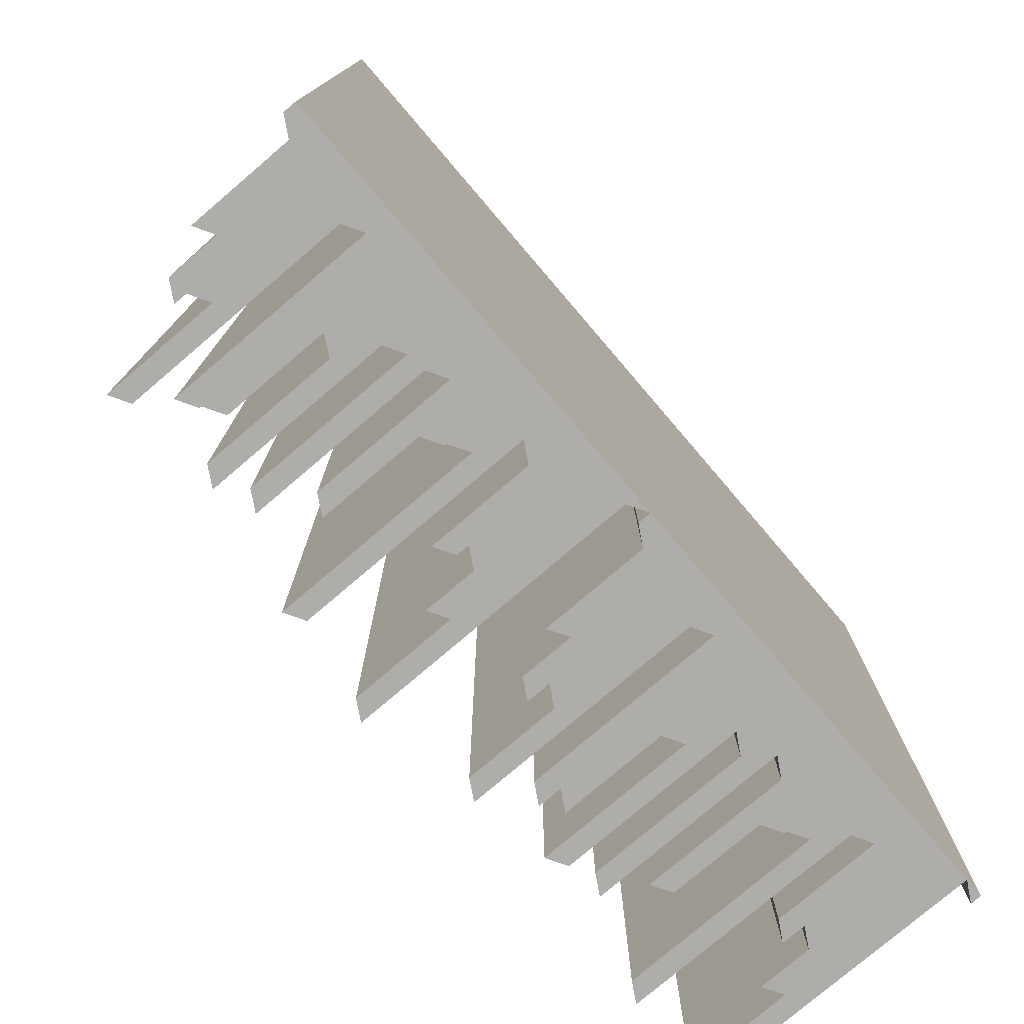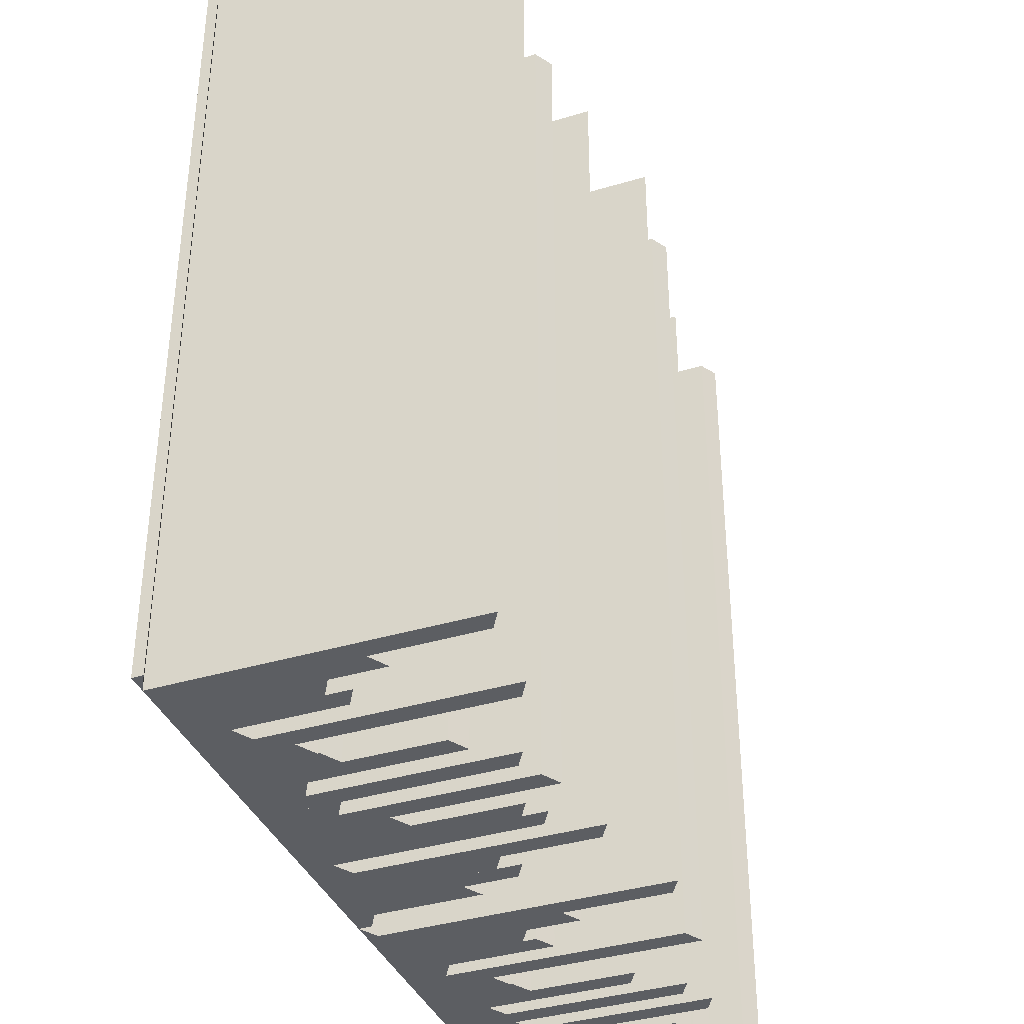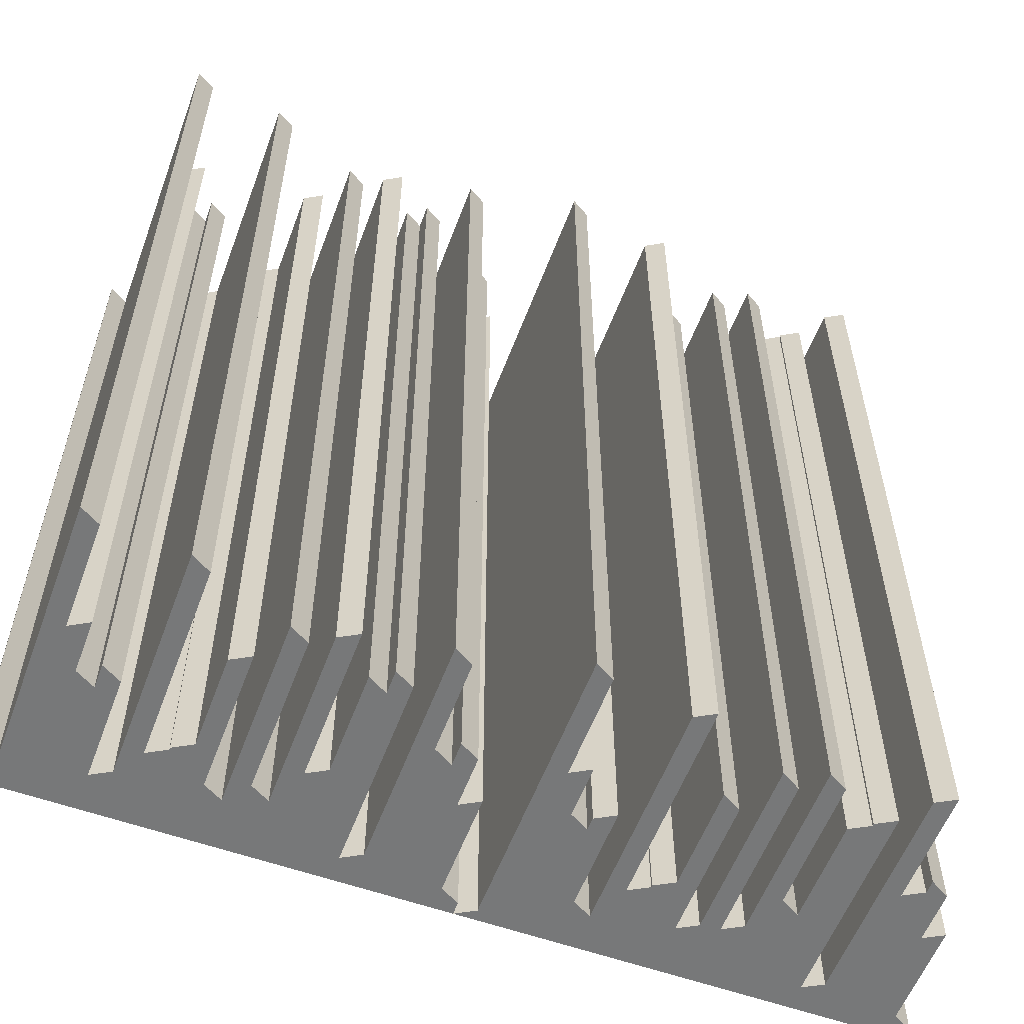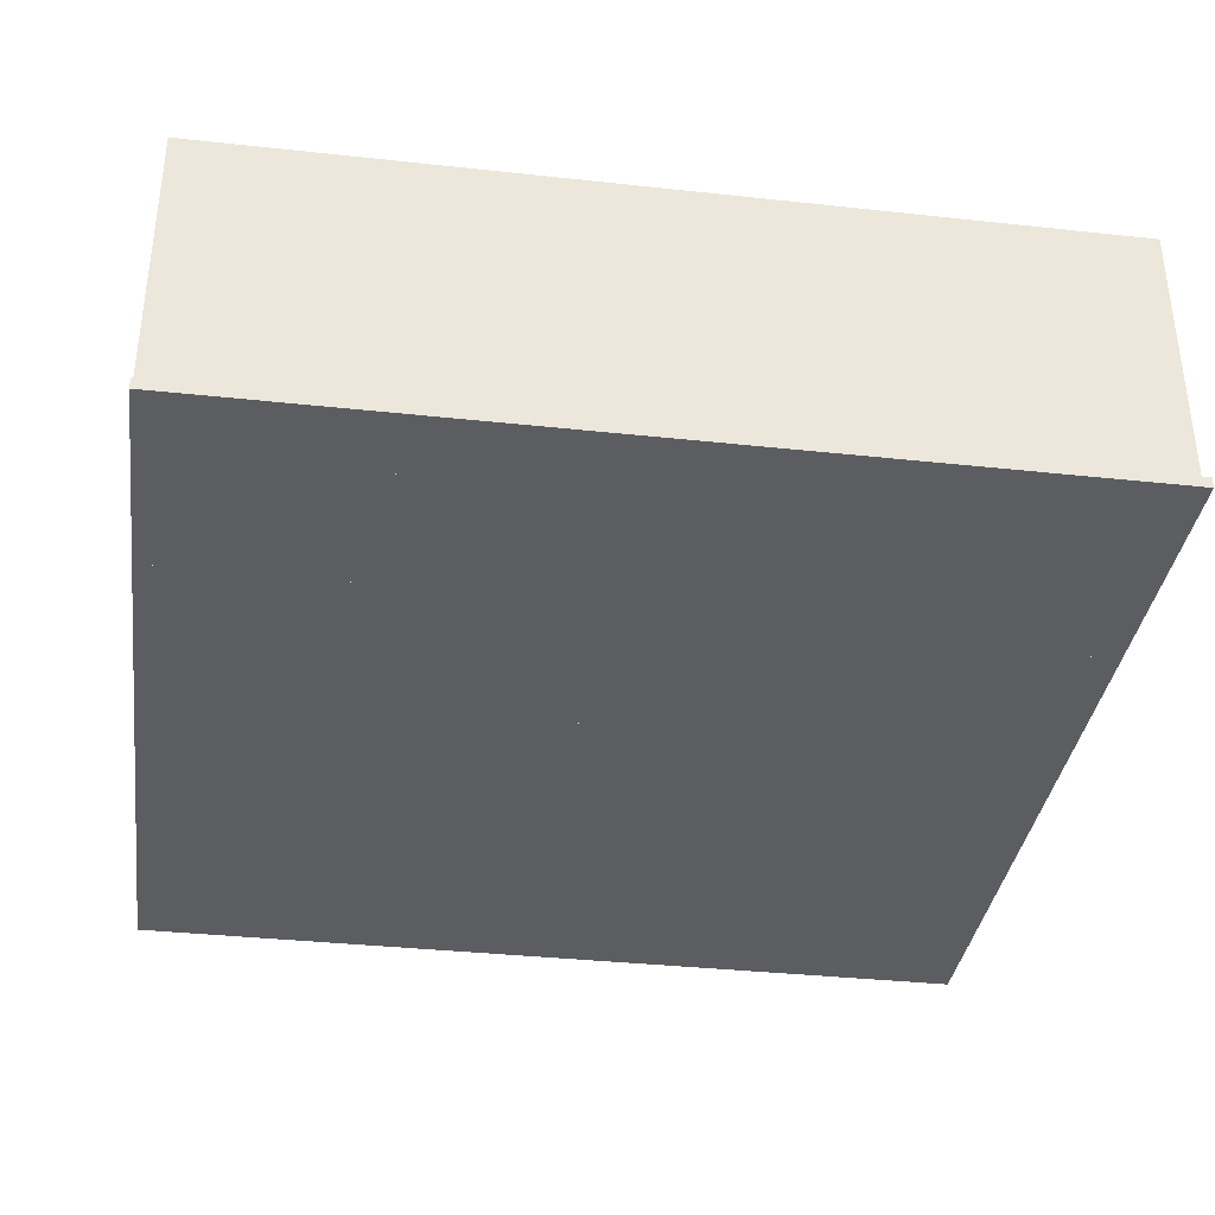
<metadata>
{"format":"obj","ext":"obj","renderer":"f3d","projection":"perspective","resolution":1024,"background":"white","views":[{"elev":-77.4,"azim":-49.5,"up":"+Z"},{"elev":-37.7,"azim":111.0,"up":"+Z"},{"elev":-57.3,"azim":159.6,"up":"+Z"},{"elev":-36.0,"azim":81.9,"up":"+Y"}]}
</metadata>
<code>
o 1m_modulo23_500Hz_46n_30stopni_5potega
v -0.5 0 -0.5
v -0.5 0.01494 -0.5
v -0.4783 0 -0.5
v -0.4783 0.02749 -0.5
v -0.5 0.01494 0.5
v -0.4783 0.02749 0.5
v -0.4783 -0 0.5
v -0.5 -0 0.5
v -0.4565 -0 0.5
v -0.4565 0.1345 0.5
v -0.4783 -0 0.5
v -0.4783 0.147 0.5
v -0.4565 0.1345 -0.5
v -0.4783 0.147 -0.5
v -0.4783 0 -0.5
v -0.4565 0 -0.5
v -0.4565 0 -0.5
v -0.4565 0.1942 -0.5
v -0.4348 0 -0.5
v -0.4348 0.2068 -0.5
v -0.4565 0.1942 0.5
v -0.4348 0.2068 0.5
v -0.4348 -0 0.5
v -0.4565 -0 0.5
v -0.4131 -0 0.5
v -0.4131 0.1793 0.5
v -0.4348 -0 0.5
v -0.4348 0.1918 0.5
v -0.4131 0.1793 -0.5
v -0.4348 0.1918 -0.5
v -0.4348 0 -0.5
v -0.4131 0 -0.5
v -0.3913 -0 0.5
v -0.3913 0.2988 0.5
v -0.4131 -0 0.5
v -0.4131 0.3113 0.5
v -0.3913 0.2988 -0.5
v -0.4131 0.3113 -0.5
v -0.4131 0 -0.5
v -0.3913 0 -0.5
v -0.3696 -0 0.5
v -0.3696 0.02988 0.5
v -0.3913 -0 0.5
v -0.3913 0.04244 0.5
v -0.3696 0.02988 -0.5
v -0.3913 0.04244 -0.5
v -0.3913 0 -0.5
v -0.3696 0 -0.5
v -0.3478 -0 0.5
v -0.3478 0.254 0.5
v -0.3696 -0 0.5
v -0.3696 0.2665 0.5
v -0.3478 0.254 -0.5
v -0.3696 0.2665 -0.5
v -0.3696 0 -0.5
v -0.3478 0 -0.5
v -0.3261 -0 0.5
v -0.3261 0.239 0.5
v -0.3478 -0 0.5
v -0.3478 0.2516 0.5
v -0.3261 0.239 -0.5
v -0.3478 0.2516 -0.5
v -0.3478 0 -0.5
v -0.3261 0 -0.5
v -0.3261 0 -0.5
v -0.3261 0.1195 -0.5
v -0.3044 0 -0.5
v -0.3044 0.1321 -0.5
v -0.3261 0.1195 0.5
v -0.3044 0.1321 0.5
v -0.3044 -0 0.5
v -0.3261 -0 0.5
v -0.3044 0 -0.5
v -0.3044 0.2839 -0.5
v -0.2826 0 -0.5
v -0.2826 0.2964 -0.5
v -0.3044 0.2839 0.5
v -0.2826 0.2964 0.5
v -0.2826 -0 0.5
v -0.3044 -0 0.5
v -0.2609 -0 0.5
v -0.2609 0.0747 0.5
v -0.2826 -0 0.5
v -0.2826 0.08725 0.5
v -0.2609 0.0747 -0.5
v -0.2826 0.08725 -0.5
v -0.2826 0 -0.5
v -0.2609 0 -0.5
v -0.2609 0 -0.5
v -0.2609 0.2689 -0.5
v -0.2392 0 -0.5
v -0.2392 0.2815 -0.5
v -0.2609 0.2689 0.5
v -0.2392 0.2815 0.5
v -0.2392 -0 0.5
v -0.2609 -0 0.5
v -0.2174 -0 0.5
v -0.2174 0.05976 0.5
v -0.2392 -0 0.5
v -0.2392 0.07231 0.5
v -0.2174 0.05976 -0.5
v -0.2392 0.07231 -0.5
v -0.2392 0 -0.5
v -0.2174 0 -0.5
v -0.2174 0 -0.5
v -0.2174 0.2241 -0.5
v -0.1957 0 -0.5
v -0.1957 0.2366 -0.5
v -0.2174 0.2241 0.5
v -0.1957 0.2366 0.5
v -0.1957 -0 0.5
v -0.2174 -0 0.5
v -0.1739 -0 0.5
v -0.1739 0.1046 0.5
v -0.1957 -0 0.5
v -0.1957 0.1171 0.5
v -0.1739 0.1046 -0.5
v -0.1957 0.1171 -0.5
v -0.1957 0 -0.5
v -0.1739 0 -0.5
v -0.1522 -0 0.5
v -0.1522 0.08964 0.5
v -0.1739 -0 0.5
v -0.1739 0.1022 0.5
v -0.1522 0.08964 -0.5
v -0.1739 0.1022 -0.5
v -0.1739 0 -0.5
v -0.1522 0 -0.5
v -0.1304 -0 0.5
v -0.1304 0.3137 0.5
v -0.1522 -0 0.5
v -0.1522 0.3263 0.5
v -0.1304 0.3137 -0.5
v -0.1522 0.3263 -0.5
v -0.1522 0 -0.5
v -0.1304 0 -0.5
v -0.1304 0 -0.5
v -0.1304 0.04482 -0.5
v -0.1087 0 -0.5
v -0.1087 0.05737 -0.5
v -0.1304 0.04482 0.5
v -0.1087 0.05737 0.5
v -0.1087 -0 0.5
v -0.1304 -0 0.5
v -0.08697 -0 0.5
v -0.08697 0.1643 0.5
v -0.1087 -0 0.5
v -0.1087 0.1769 0.5
v -0.08697 0.1643 -0.5
v -0.1087 0.1769 -0.5
v -0.1087 0 -0.5
v -0.08697 0 -0.5
v -0.08697 0 -0.5
v -0.08697 0.1494 -0.5
v -0.06523 0 -0.5
v -0.06523 0.1619 -0.5
v -0.08697 0.1494 0.5
v -0.06523 0.1619 0.5
v -0.06523 -0 0.5
v -0.08697 -0 0.5
v -0.04349 -0 0.5
v -0.04349 0.2092 0.5
v -0.06523 -0 0.5
v -0.06523 0.2217 0.5
v -0.04349 0.2092 -0.5
v -0.06523 0.2217 -0.5
v -0.06523 0 -0.5
v -0.04349 0 -0.5
v -0.04349 0 -0.5
v -0.04349 0.3287 -0.5
v -0.02175 0 -0.5
v -0.02175 0.3412 -0.5
v -0.04349 0.3287 0.5
v -0.02175 0.3412 0.5
v -0.02175 -0 0.5
v -0.04349 -0 0.5
v -1.4e-05 -0 0.5
v -0.02175 0.01255 0.5
v -0.02175 -0 0.5
v -0.02175 0.01255 -0.5
v -0.02175 0 -0.5
v -1.4e-05 0 -0.5
v -1.4e-05 0 -0.5
v -1.4e-05 0.01494 -0.5
v 0.02173 0 -0.5
v 0.02173 0.02749 -0.5
v -1.4e-05 0.01494 0.5
v 0.02173 0.02749 0.5
v 0.02173 -0 0.5
v -1.4e-05 -0 0.5
v 0.04346 -0 0.5
v 0.04346 0.1345 0.5
v 0.02173 -0 0.5
v 0.02173 0.147 0.5
v 0.04346 0.1345 -0.5
v 0.02173 0.147 -0.5
v 0.02173 0 -0.5
v 0.04346 0 -0.5
v 0.04346 0 -0.5
v 0.04346 0.1942 -0.5
v 0.0652 0 -0.5
v 0.0652 0.2068 -0.5
v 0.04346 0.1942 0.5
v 0.0652 0.2068 0.5
v 0.0652 -0 0.5
v 0.04346 -0 0.5
v 0.0652 0 -0.5
v 0.0652 0.1793 -0.5
v 0.08694 0 -0.5
v 0.08694 0.1918 -0.5
v 0.0652 0.1793 0.5
v 0.08694 0.1918 0.5
v 0.08694 -0 0.5
v 0.0652 -0 0.5
v 0.08694 0 -0.5
v 0.08694 0.2988 -0.5
v 0.1087 0 -0.5
v 0.1087 0.3113 -0.5
v 0.08694 0.2988 0.5
v 0.1087 0.3113 0.5
v 0.1087 -0 0.5
v 0.08694 -0 0.5
v 0.1304 -0 0.5
v 0.1304 0.02988 0.5
v 0.1087 -0 0.5
v 0.1087 0.04244 0.5
v 0.1304 0.02988 -0.5
v 0.1087 0.04244 -0.5
v 0.1087 0 -0.5
v 0.1304 0 -0.5
v 0.1304 0 -0.5
v 0.1304 0.254 -0.5
v 0.1522 0 -0.5
v 0.1522 0.2665 -0.5
v 0.1304 0.254 0.5
v 0.1522 0.2665 0.5
v 0.1522 -0 0.5
v 0.1304 -0 0.5
v 0.1522 0 -0.5
v 0.1522 0.239 -0.5
v 0.1739 0 -0.5
v 0.1739 0.2516 -0.5
v 0.1522 0.239 0.5
v 0.1739 0.2516 0.5
v 0.1739 -0 0.5
v 0.1522 -0 0.5
v 0.1956 -0 0.5
v 0.1956 0.1195 0.5
v 0.1739 -0 0.5
v 0.1739 0.1321 0.5
v 0.1956 0.1195 -0.5
v 0.1739 0.1321 -0.5
v 0.1739 0 -0.5
v 0.1956 0 -0.5
v 0.2174 -0 0.5
v 0.2174 0.2839 0.5
v 0.1956 -0 0.5
v 0.1956 0.2964 0.5
v 0.2174 0.2839 -0.5
v 0.1956 0.2964 -0.5
v 0.1956 0 -0.5
v 0.2174 0 -0.5
v 0.2174 0 -0.5
v 0.2174 0.0747 -0.5
v 0.2391 0 -0.5
v 0.2391 0.08725 -0.5
v 0.2174 0.0747 0.5
v 0.2391 0.08725 0.5
v 0.2391 -0 0.5
v 0.2174 -0 0.5
v 0.2391 0 -0.5
v 0.2391 0.2689 -0.5
v 0.2609 0 -0.5
v 0.2609 0.2815 -0.5
v 0.2391 0.2689 0.5
v 0.2609 0.2815 0.5
v 0.2609 -0 0.5
v 0.2391 -0 0.5
v 0.2609 0 -0.5
v 0.2609 0.05976 -0.5
v 0.2826 0 -0.5
v 0.2826 0.07231 -0.5
v 0.2609 0.05976 0.5
v 0.2826 0.07231 0.5
v 0.2826 -0 0.5
v 0.2609 -0 0.5
v 0.3043 -0 0.5
v 0.3043 0.2241 0.5
v 0.2826 -0 0.5
v 0.2826 0.2366 0.5
v 0.3043 0.2241 -0.5
v 0.2826 0.2366 -0.5
v 0.2826 0 -0.5
v 0.3043 0 -0.5
v 0.3261 -0 0.5
v 0.3261 0.1046 0.5
v 0.3043 -0 0.5
v 0.3043 0.1171 0.5
v 0.3261 0.1046 -0.5
v 0.3043 0.1171 -0.5
v 0.3043 0 -0.5
v 0.3261 0 -0.5
v 0.3478 -0 0.5
v 0.3478 0.08964 0.5
v 0.3261 -0 0.5
v 0.3261 0.1022 0.5
v 0.3478 0.08964 -0.5
v 0.3261 0.1022 -0.5
v 0.3261 0 -0.5
v 0.3478 0 -0.5
v 0.3478 0 -0.5
v 0.3478 0.3137 -0.5
v 0.3695 0 -0.5
v 0.3695 0.3263 -0.5
v 0.3478 0.3137 0.5
v 0.3695 0.3263 0.5
v 0.3695 -0 0.5
v 0.3478 -0 0.5
v 0.3913 -0 0.5
v 0.3913 0.04482 0.5
v 0.3695 -0 0.5
v 0.3695 0.05737 0.5
v 0.3913 0.04482 -0.5
v 0.3695 0.05737 -0.5
v 0.3695 0 -0.5
v 0.3913 0 -0.5
v 0.3913 0 -0.5
v 0.3913 0.1643 -0.5
v 0.413 0 -0.5
v 0.413 0.1769 -0.5
v 0.3913 0.1643 0.5
v 0.413 0.1769 0.5
v 0.413 -0 0.5
v 0.3913 -0 0.5
v 0.413 0 -0.5
v 0.413 0.1494 -0.5
v 0.4348 0 -0.5
v 0.4348 0.1619 -0.5
v 0.413 0.1494 0.5
v 0.4348 0.1619 0.5
v 0.4348 -0 0.5
v 0.413 -0 0.5
v 0.4565 -0 0.5
v 0.4565 0.2092 0.5
v 0.4348 -0 0.5
v 0.4348 0.2217 0.5
v 0.4565 0.2092 -0.5
v 0.4348 0.2217 -0.5
v 0.4348 0 -0.5
v 0.4565 0 -0.5
v 0.4565 0 -0.5
v 0.4565 0.3287 -0.5
v 0.4782 0 -0.5
v 0.4782 0.3412 -0.5
v 0.4565 0.3287 0.5
v 0.4782 0.3412 0.5
v 0.4782 -0 0.5
v 0.4565 -0 0.5
v 0.4782 0 -0.5
v 0.5 0.01255 -0.5
v 0.5 0 -0.5
v 0.5 0.01255 0.5
v 0.5 -0 0.5
v 0.4782 -0 0.5
f 1 2 3
f 3 2 4
f 5 6 2
f 2 6 4
f 6 7 4
f 4 7 3
f 8 5 1
f 1 5 2
f 8 7 5
f 5 7 6
f 9 10 11
f 11 10 12
f 13 14 10
f 10 14 12
f 14 15 12
f 12 15 11
f 16 13 9
f 9 13 10
f 16 15 13
f 13 15 14
f 17 18 19
f 19 18 20
f 21 22 18
f 18 22 20
f 22 23 20
f 20 23 19
f 24 21 17
f 17 21 18
f 24 23 21
f 21 23 22
f 25 26 27
f 27 26 28
f 29 30 26
f 26 30 28
f 30 31 28
f 28 31 27
f 32 29 25
f 25 29 26
f 32 31 29
f 29 31 30
f 33 34 35
f 35 34 36
f 37 38 34
f 34 38 36
f 38 39 36
f 36 39 35
f 40 37 33
f 33 37 34
f 40 39 37
f 37 39 38
f 41 42 43
f 43 42 44
f 45 46 42
f 42 46 44
f 46 47 44
f 44 47 43
f 48 45 41
f 41 45 42
f 48 47 45
f 45 47 46
f 49 50 51
f 51 50 52
f 53 54 50
f 50 54 52
f 54 55 52
f 52 55 51
f 56 53 49
f 49 53 50
f 56 55 53
f 53 55 54
f 57 58 59
f 59 58 60
f 61 62 58
f 58 62 60
f 62 63 60
f 60 63 59
f 64 61 57
f 57 61 58
f 64 63 61
f 61 63 62
f 65 66 67
f 67 66 68
f 69 70 66
f 66 70 68
f 70 71 68
f 68 71 67
f 72 69 65
f 65 69 66
f 72 71 69
f 69 71 70
f 73 74 75
f 75 74 76
f 77 78 74
f 74 78 76
f 78 79 76
f 76 79 75
f 80 77 73
f 73 77 74
f 80 79 77
f 77 79 78
f 81 82 83
f 83 82 84
f 85 86 82
f 82 86 84
f 86 87 84
f 84 87 83
f 88 85 81
f 81 85 82
f 88 87 85
f 85 87 86
f 89 90 91
f 91 90 92
f 93 94 90
f 90 94 92
f 94 95 92
f 92 95 91
f 96 93 89
f 89 93 90
f 96 95 93
f 93 95 94
f 97 98 99
f 99 98 100
f 101 102 98
f 98 102 100
f 102 103 100
f 100 103 99
f 104 101 97
f 97 101 98
f 104 103 101
f 101 103 102
f 105 106 107
f 107 106 108
f 109 110 106
f 106 110 108
f 110 111 108
f 108 111 107
f 112 109 105
f 105 109 106
f 112 111 109
f 109 111 110
f 113 114 115
f 115 114 116
f 117 118 114
f 114 118 116
f 118 119 116
f 116 119 115
f 120 117 113
f 113 117 114
f 120 119 117
f 117 119 118
f 121 122 123
f 123 122 124
f 125 126 122
f 122 126 124
f 126 127 124
f 124 127 123
f 128 125 121
f 121 125 122
f 128 127 125
f 125 127 126
f 129 130 131
f 131 130 132
f 133 134 130
f 130 134 132
f 134 135 132
f 132 135 131
f 136 133 129
f 129 133 130
f 136 135 133
f 133 135 134
f 137 138 139
f 139 138 140
f 141 142 138
f 138 142 140
f 142 143 140
f 140 143 139
f 144 141 137
f 137 141 138
f 144 143 141
f 141 143 142
f 145 146 147
f 147 146 148
f 149 150 146
f 146 150 148
f 150 151 148
f 148 151 147
f 152 149 145
f 145 149 146
f 152 151 149
f 149 151 150
f 153 154 155
f 155 154 156
f 157 158 154
f 154 158 156
f 158 159 156
f 156 159 155
f 160 157 153
f 153 157 154
f 160 159 157
f 157 159 158
f 161 162 163
f 163 162 164
f 165 166 162
f 162 166 164
f 166 167 164
f 164 167 163
f 168 165 161
f 161 165 162
f 168 167 165
f 165 167 166
f 169 170 171
f 171 170 172
f 173 174 170
f 170 174 172
f 174 175 172
f 172 175 171
f 176 173 169
f 169 173 170
f 176 175 173
f 173 175 174
f 177 178 179
f 180 181 178
f 178 181 179
f 182 180 177
f 177 180 178
f 180 182 181
f 183 184 185
f 185 184 186
f 187 188 184
f 184 188 186
f 188 189 186
f 186 189 185
f 190 187 183
f 183 187 184
f 190 189 187
f 187 189 188
f 191 192 193
f 193 192 194
f 195 196 192
f 192 196 194
f 196 197 194
f 194 197 193
f 198 195 191
f 191 195 192
f 198 197 195
f 195 197 196
f 199 200 201
f 201 200 202
f 203 204 200
f 200 204 202
f 204 205 202
f 202 205 201
f 206 203 199
f 199 203 200
f 206 205 203
f 203 205 204
f 207 208 209
f 209 208 210
f 211 212 208
f 208 212 210
f 212 213 210
f 210 213 209
f 214 211 207
f 207 211 208
f 214 213 211
f 211 213 212
f 215 216 217
f 217 216 218
f 219 220 216
f 216 220 218
f 220 221 218
f 218 221 217
f 222 219 215
f 215 219 216
f 222 221 219
f 219 221 220
f 223 224 225
f 225 224 226
f 227 228 224
f 224 228 226
f 228 229 226
f 226 229 225
f 230 227 223
f 223 227 224
f 230 229 227
f 227 229 228
f 231 232 233
f 233 232 234
f 235 236 232
f 232 236 234
f 236 237 234
f 234 237 233
f 238 235 231
f 231 235 232
f 238 237 235
f 235 237 236
f 239 240 241
f 241 240 242
f 243 244 240
f 240 244 242
f 244 245 242
f 242 245 241
f 246 243 239
f 239 243 240
f 246 245 243
f 243 245 244
f 247 248 249
f 249 248 250
f 251 252 248
f 248 252 250
f 252 253 250
f 250 253 249
f 254 251 247
f 247 251 248
f 254 253 251
f 251 253 252
f 255 256 257
f 257 256 258
f 259 260 256
f 256 260 258
f 260 261 258
f 258 261 257
f 262 259 255
f 255 259 256
f 262 261 259
f 259 261 260
f 263 264 265
f 265 264 266
f 267 268 264
f 264 268 266
f 268 269 266
f 266 269 265
f 270 267 263
f 263 267 264
f 270 269 267
f 267 269 268
f 271 272 273
f 273 272 274
f 275 276 272
f 272 276 274
f 276 277 274
f 274 277 273
f 278 275 271
f 271 275 272
f 278 277 275
f 275 277 276
f 279 280 281
f 281 280 282
f 283 284 280
f 280 284 282
f 284 285 282
f 282 285 281
f 286 283 279
f 279 283 280
f 286 285 283
f 283 285 284
f 287 288 289
f 289 288 290
f 291 292 288
f 288 292 290
f 292 293 290
f 290 293 289
f 294 291 287
f 287 291 288
f 294 293 291
f 291 293 292
f 295 296 297
f 297 296 298
f 299 300 296
f 296 300 298
f 300 301 298
f 298 301 297
f 302 299 295
f 295 299 296
f 302 301 299
f 299 301 300
f 303 304 305
f 305 304 306
f 307 308 304
f 304 308 306
f 308 309 306
f 306 309 305
f 310 307 303
f 303 307 304
f 310 309 307
f 307 309 308
f 311 312 313
f 313 312 314
f 315 316 312
f 312 316 314
f 316 317 314
f 314 317 313
f 318 315 311
f 311 315 312
f 318 317 315
f 315 317 316
f 319 320 321
f 321 320 322
f 323 324 320
f 320 324 322
f 324 325 322
f 322 325 321
f 326 323 319
f 319 323 320
f 326 325 323
f 323 325 324
f 327 328 329
f 329 328 330
f 331 332 328
f 328 332 330
f 332 333 330
f 330 333 329
f 334 331 327
f 327 331 328
f 334 333 331
f 331 333 332
f 335 336 337
f 337 336 338
f 339 340 336
f 336 340 338
f 340 341 338
f 338 341 337
f 342 339 335
f 335 339 336
f 342 341 339
f 339 341 340
f 343 344 345
f 345 344 346
f 347 348 344
f 344 348 346
f 348 349 346
f 346 349 345
f 350 347 343
f 343 347 344
f 350 349 347
f 347 349 348
f 351 352 353
f 353 352 354
f 355 356 352
f 352 356 354
f 356 357 354
f 354 357 353
f 358 355 351
f 351 355 352
f 358 357 355
f 355 357 356
f 359 360 361
f 362 363 360
f 360 363 361
f 8 1 361 363
f 364 362 359
f 359 362 360
f 362 364 363

</code>
